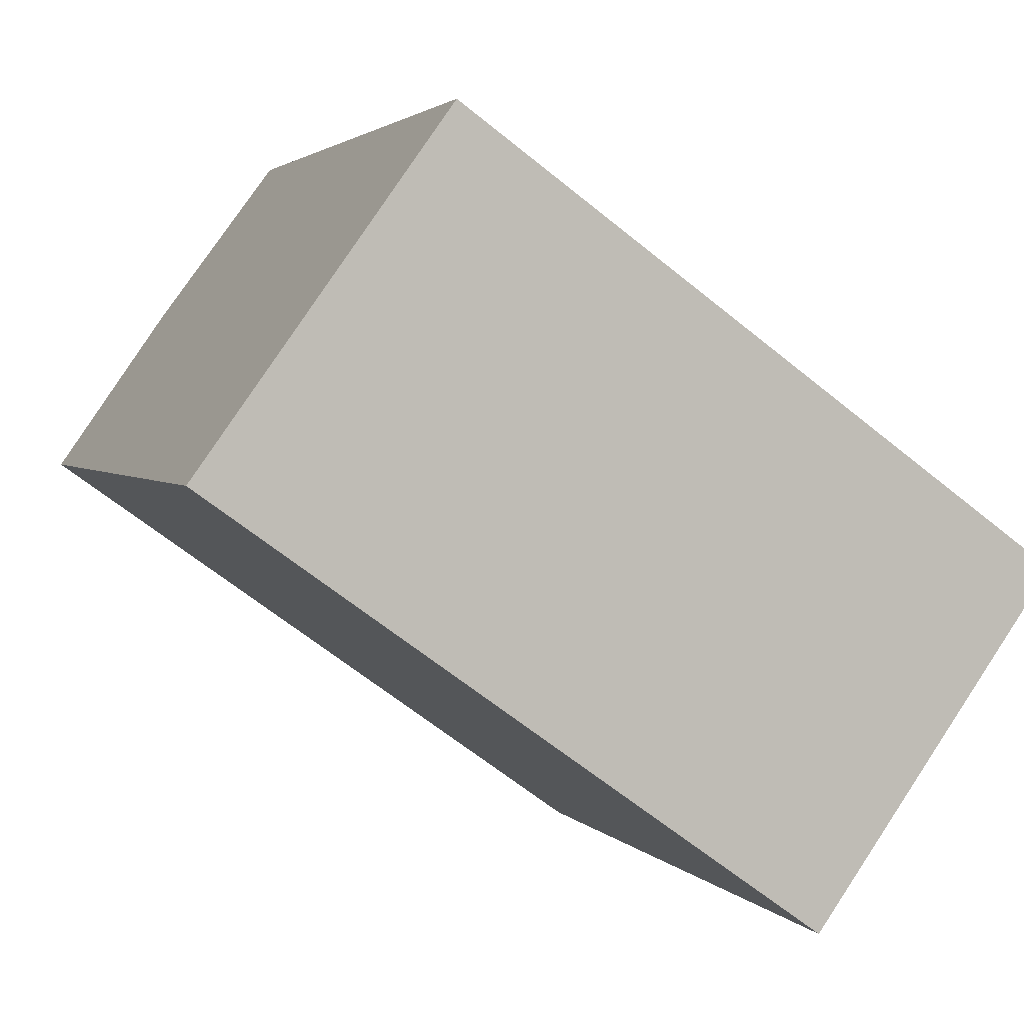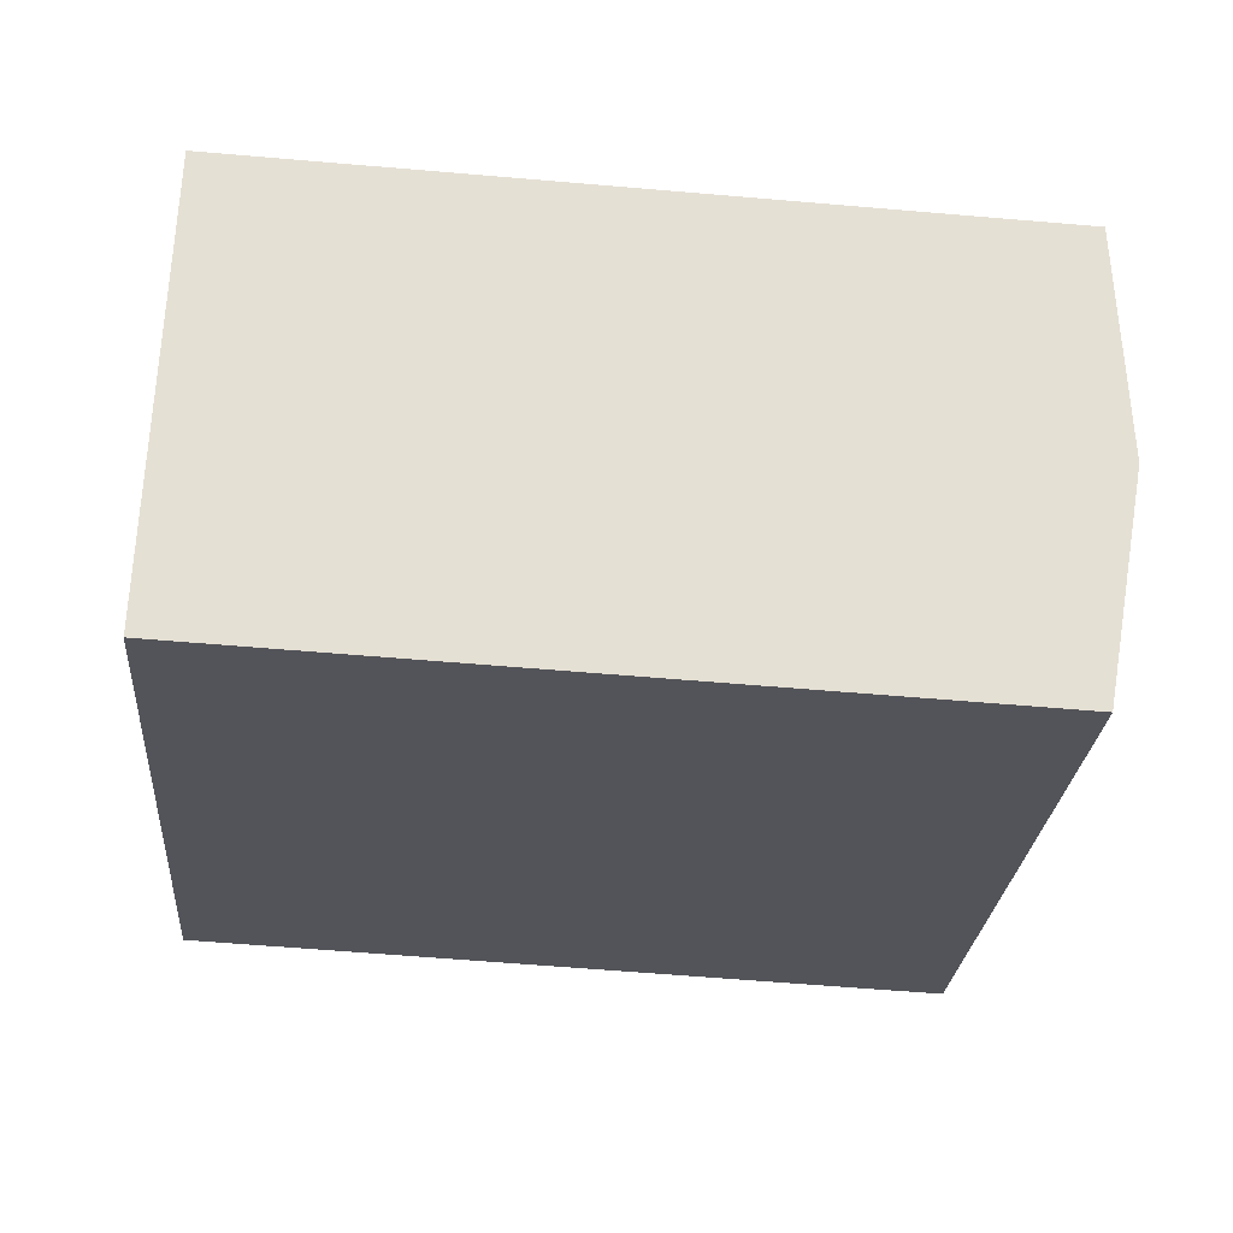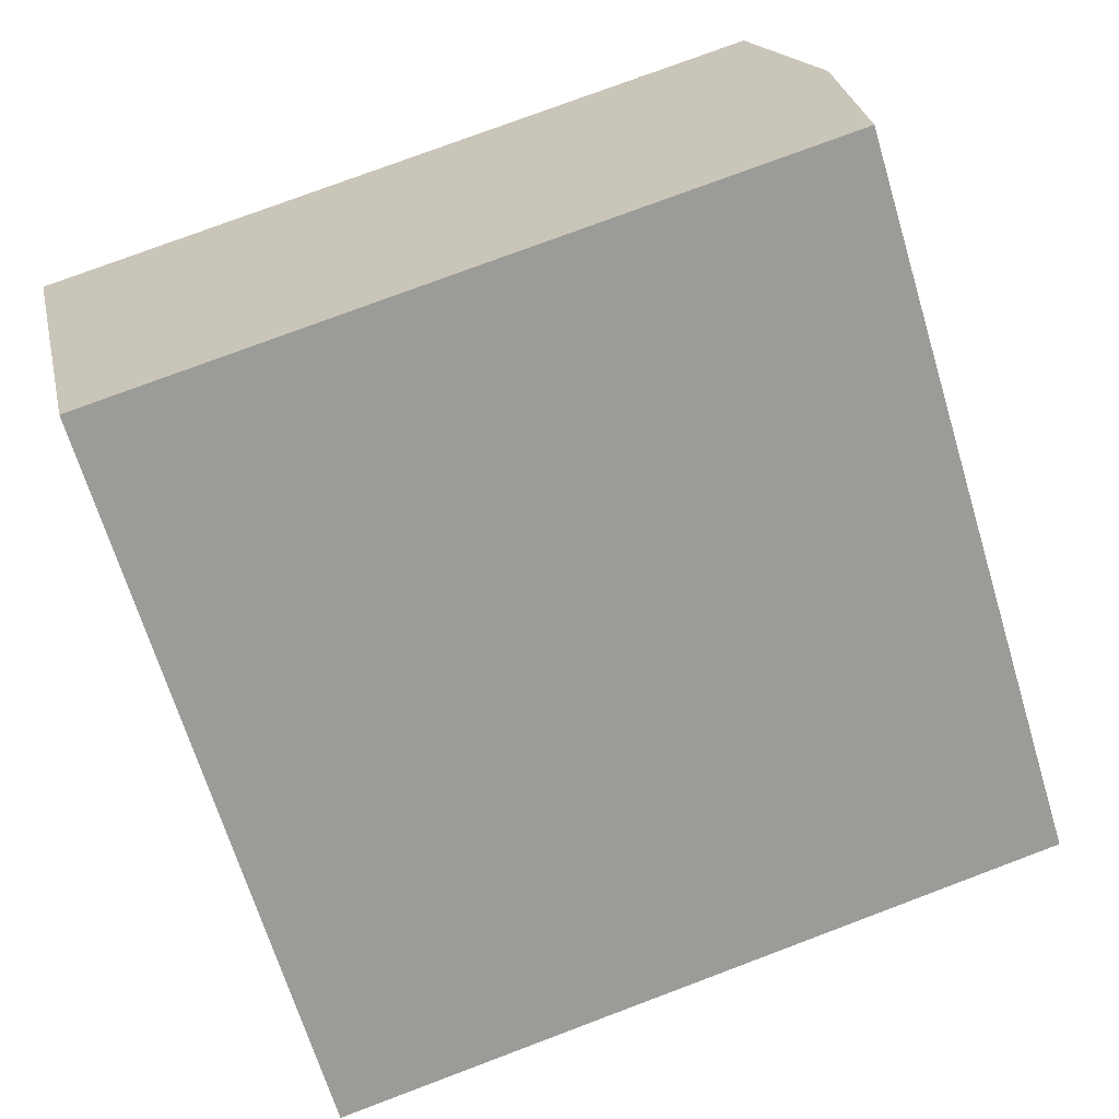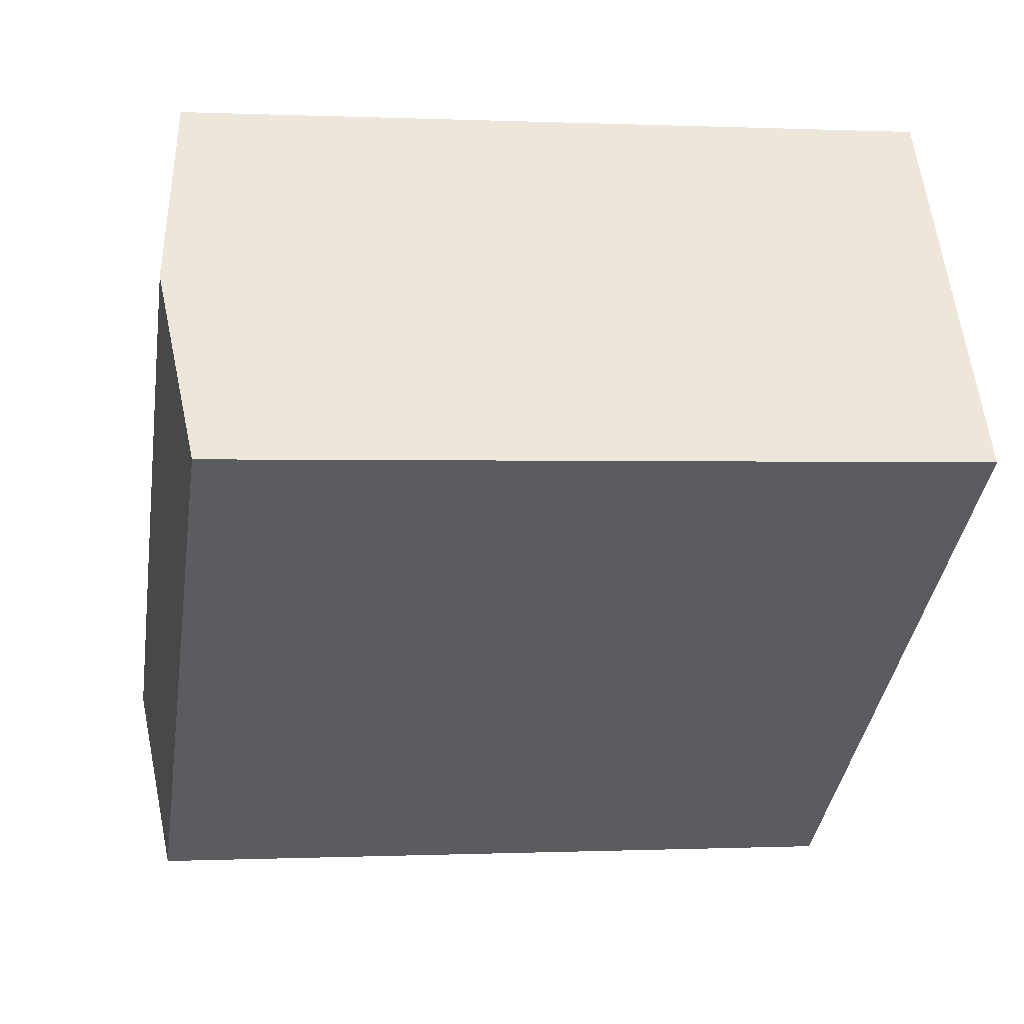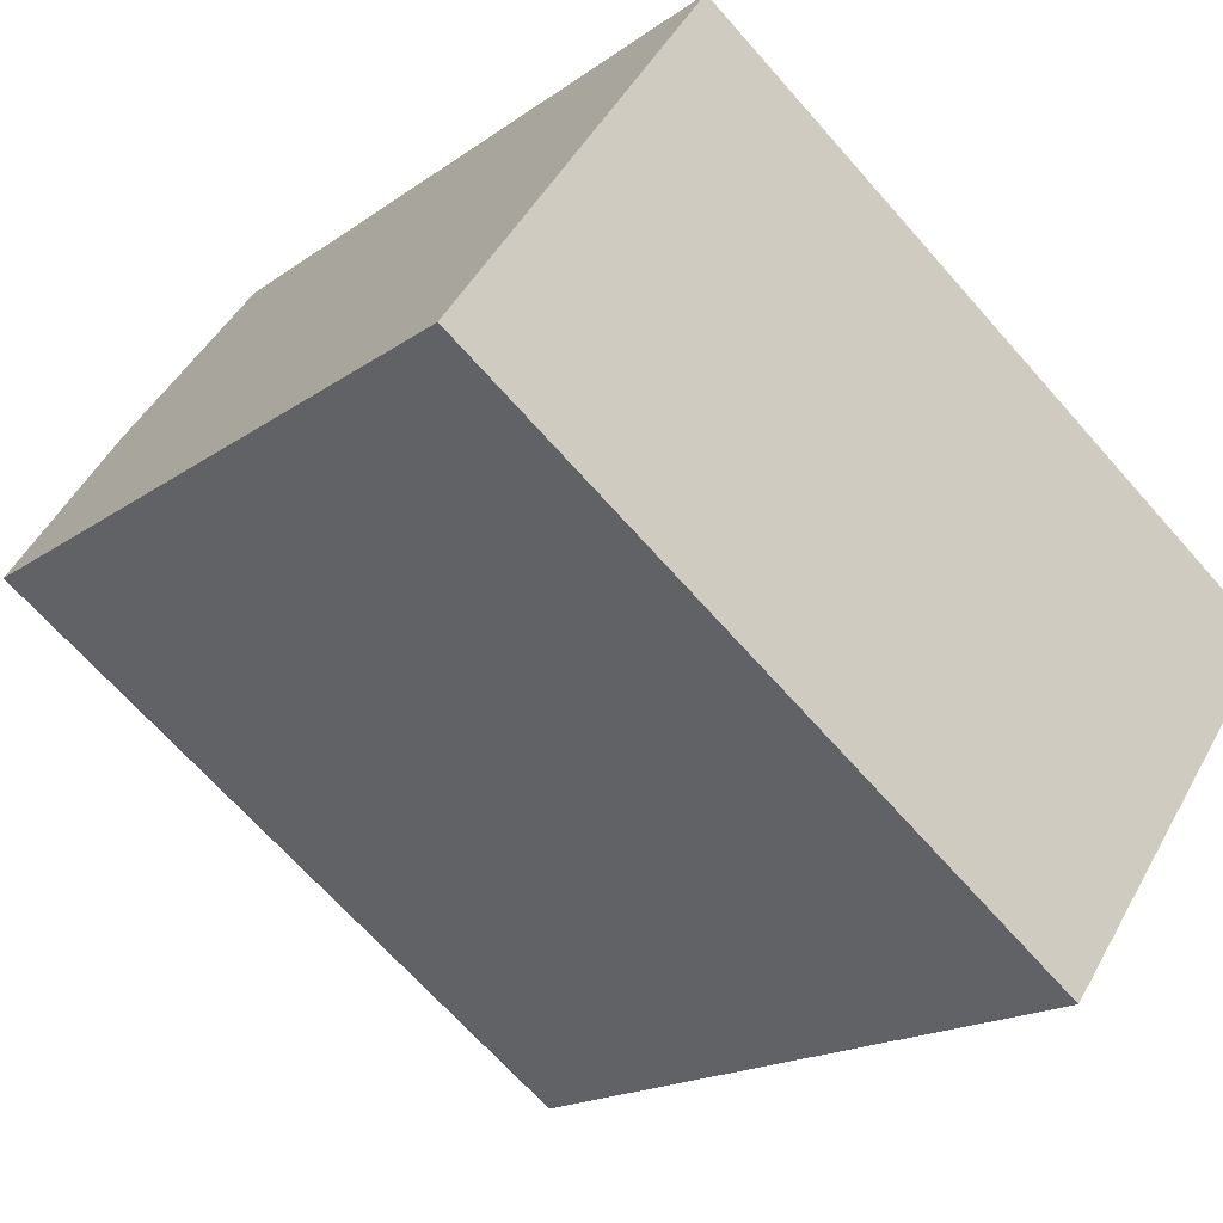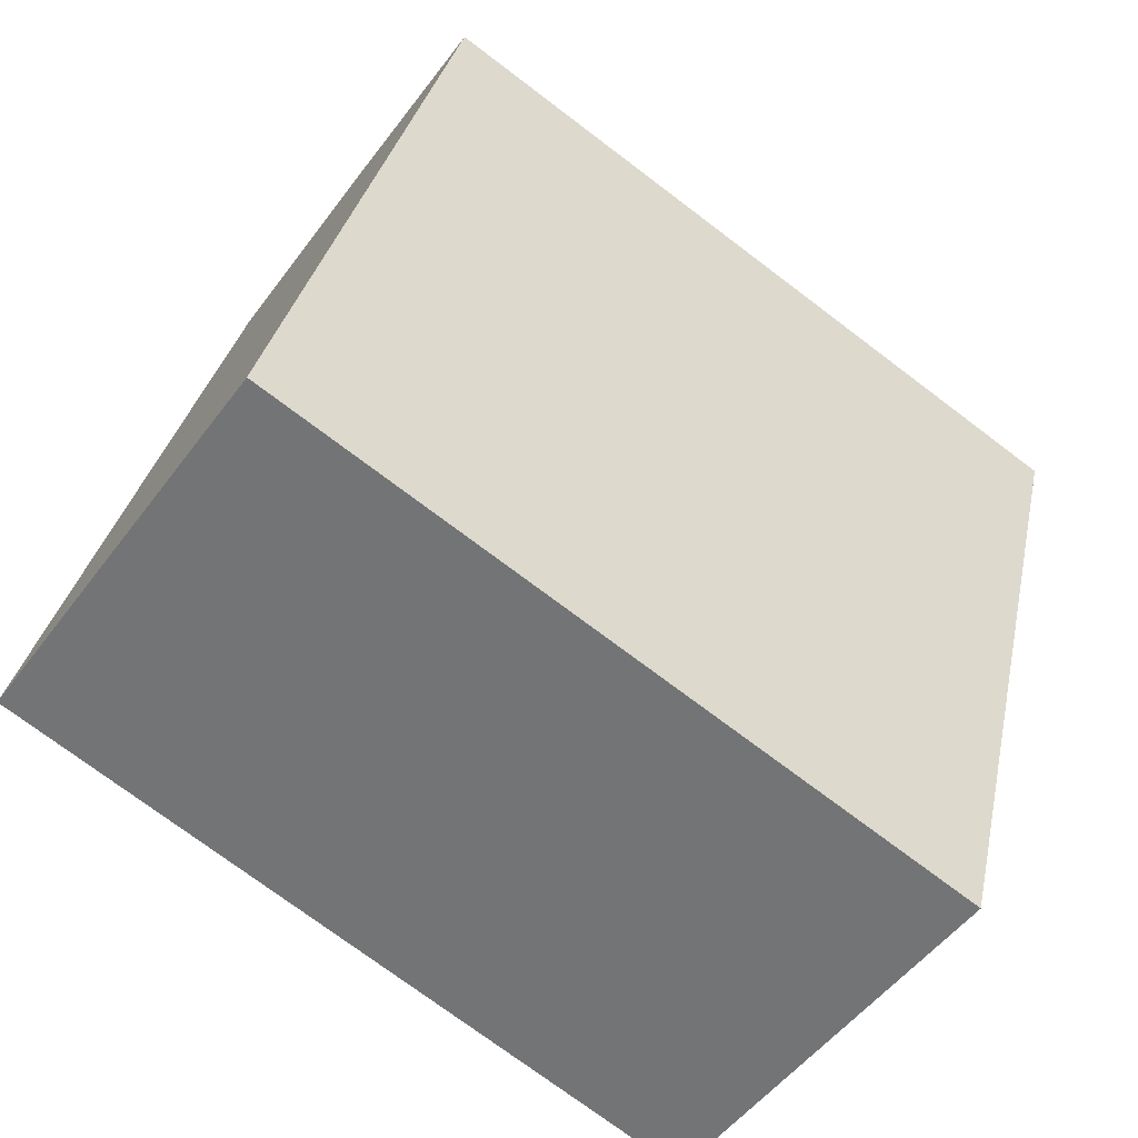
<metadata>
{"format":"obj","ext":"obj","renderer":"f3d","projection":"perspective","resolution":1024,"background":"white","views":[{"elev":2.6,"azim":-18.5,"up":"+Z"},{"elev":-59.2,"azim":84.9,"up":"+Z"},{"elev":76.8,"azim":69.4,"up":"+Z"},{"elev":-0.1,"azim":-99.8,"up":"+Z"},{"elev":-17.2,"azim":-35.5,"up":"+Z"},{"elev":32.0,"azim":11.5,"up":"+Z"}]}
</metadata>
<code>
v  19.45 20.37 -6.985
v  6.569 19.73 9.153
v  22.73 19.73 -2.403
v  3.285 20.37 4.576
v  0 19.73 1.208e-15
v  16.17 19.73 -11.57
v  16.17 7.083e-16 -11.57
v  0 0 0
v  6.569 -5.605e-16 9.153
v  3.285 -2.802e-16 4.576
v  22.73 1.471e-16 -2.403
v  19.45 4.277e-16 -6.985
g defaultobject
f 1 2 3
f 2 1 4
f 5 1 6
f 1 5 4
f 7 5 6
f 5 7 8
f 8 4 5
f 4 8 2
f 2 8 9
f 9 8 10
f 9 3 2
f 3 9 11
f 1 7 6
f 7 1 3
f 7 3 11
f 7 11 12
f 12 8 7
f 8 12 10
f 10 12 9
f 9 12 11

</code>
